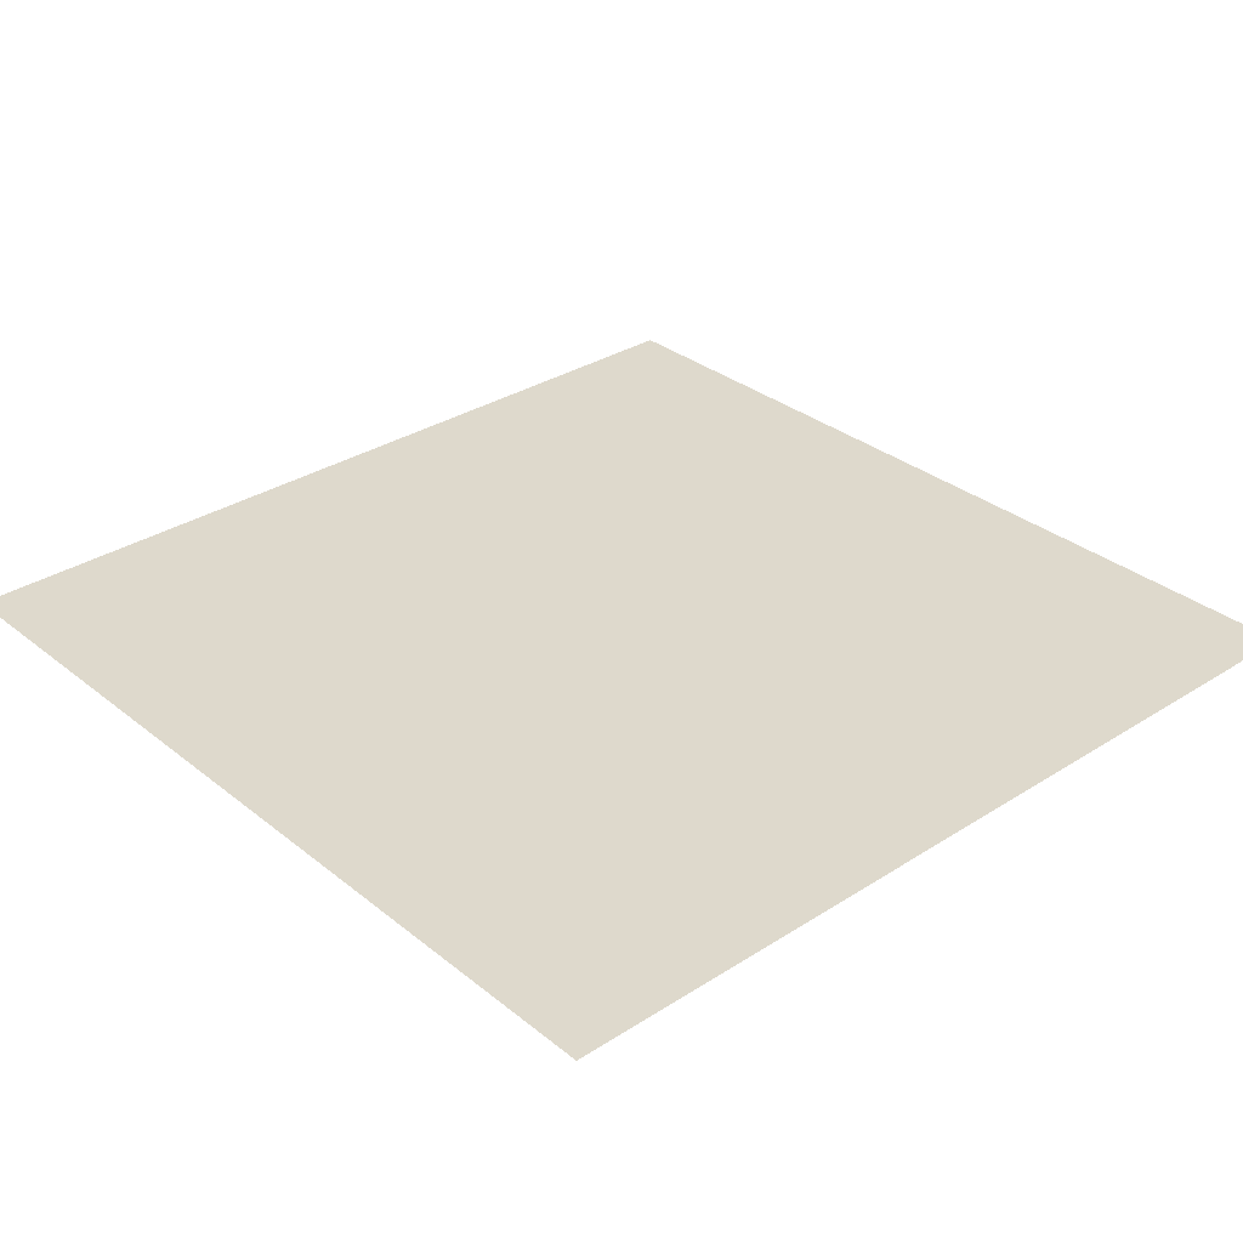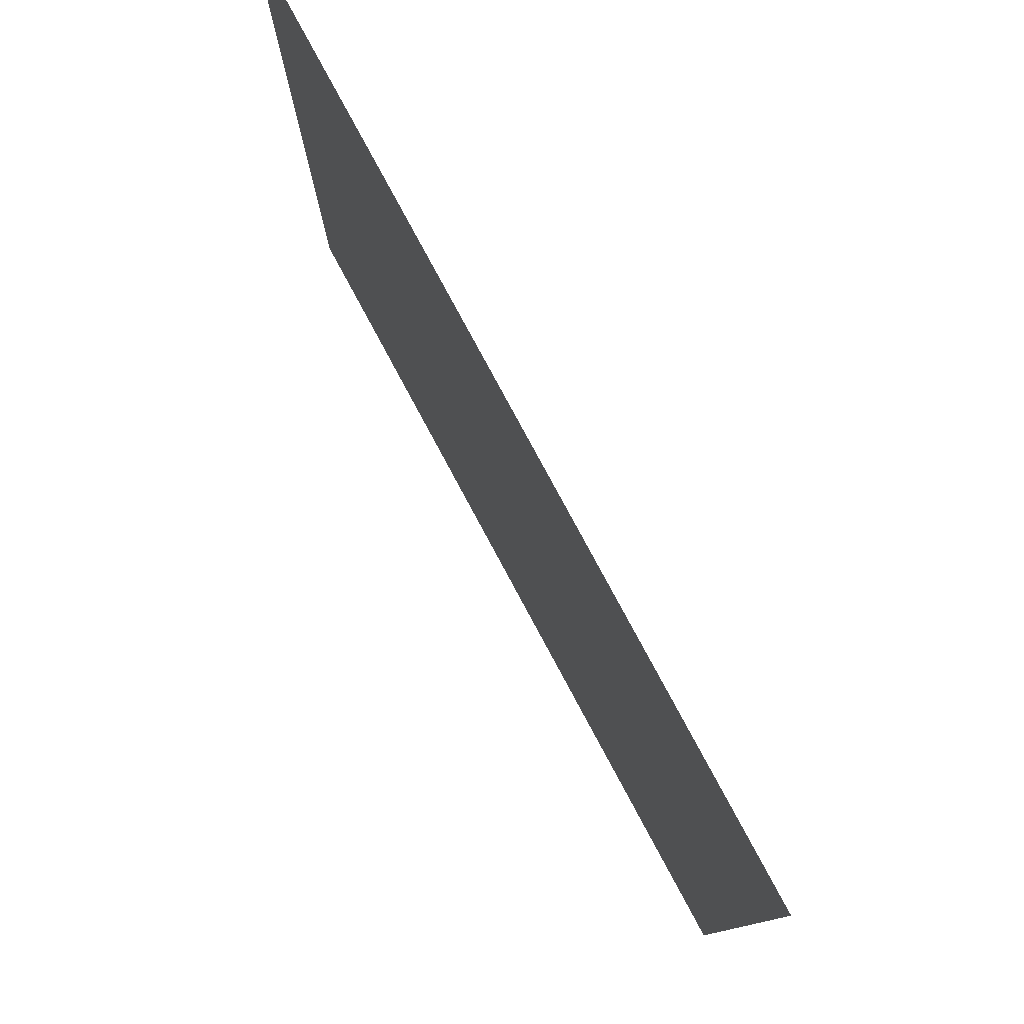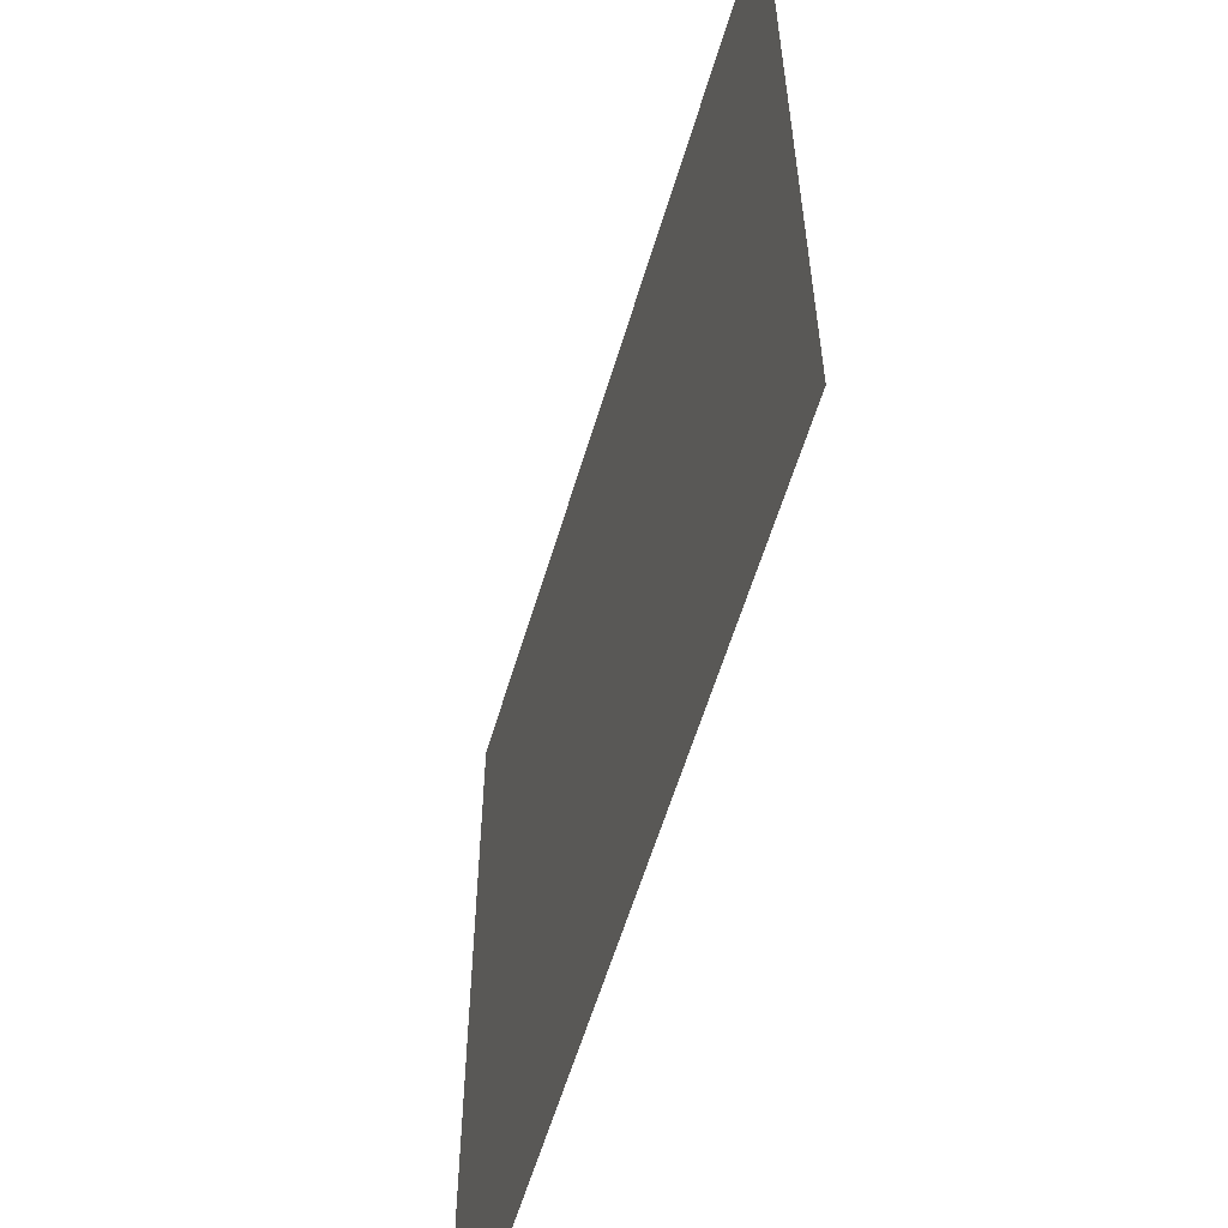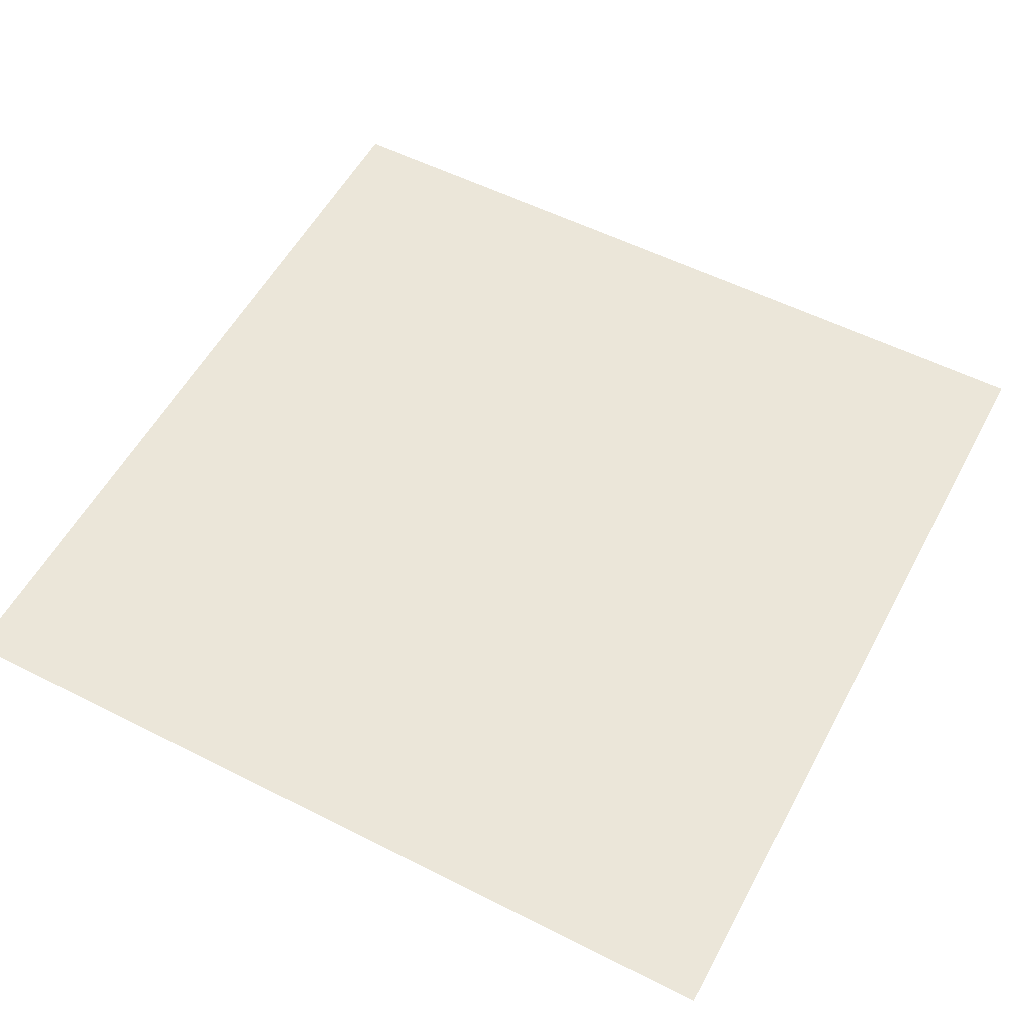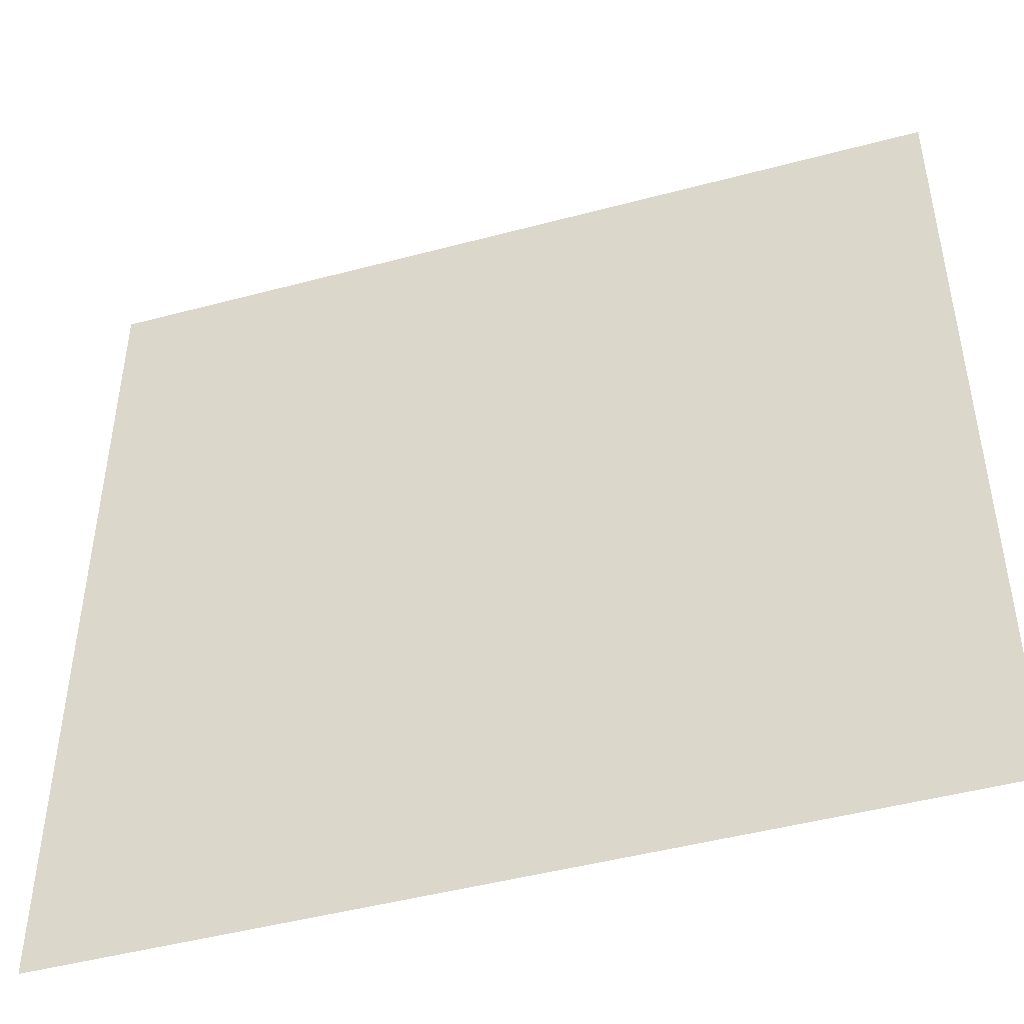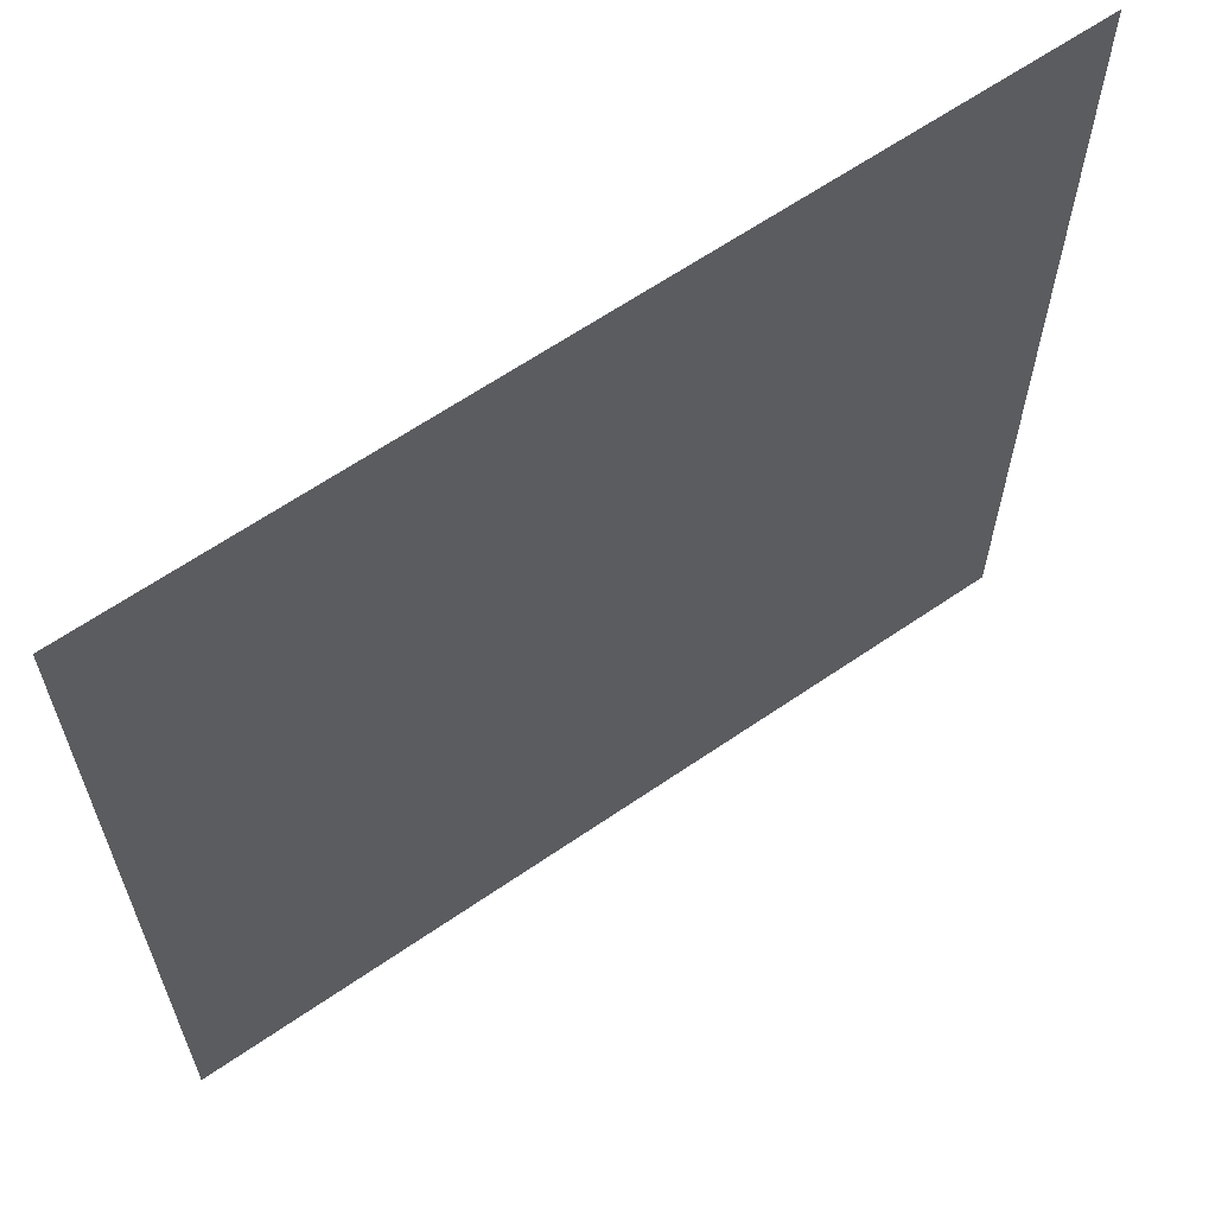
<metadata>
{"format":"obj","ext":"obj","renderer":"f3d","projection":"perspective","resolution":1024,"background":"white","views":[{"elev":32.0,"azim":-41.9,"up":"+Y"},{"elev":79.6,"azim":61.7,"up":"+Z"},{"elev":-59.1,"azim":73.4,"up":"+Z"},{"elev":55.3,"azim":118.0,"up":"+Y"},{"elev":-46.9,"azim":-163.1,"up":"+Z"},{"elev":63.6,"azim":-34.8,"up":"+Z"}]}
</metadata>
<code>
o Plane
v 50.03 0 -50.03
v -50.03 0 -50.03
v 50.03 0 50.03
v -50.03 0 50.03
f 2 1 3
f 2 3 4

</code>
